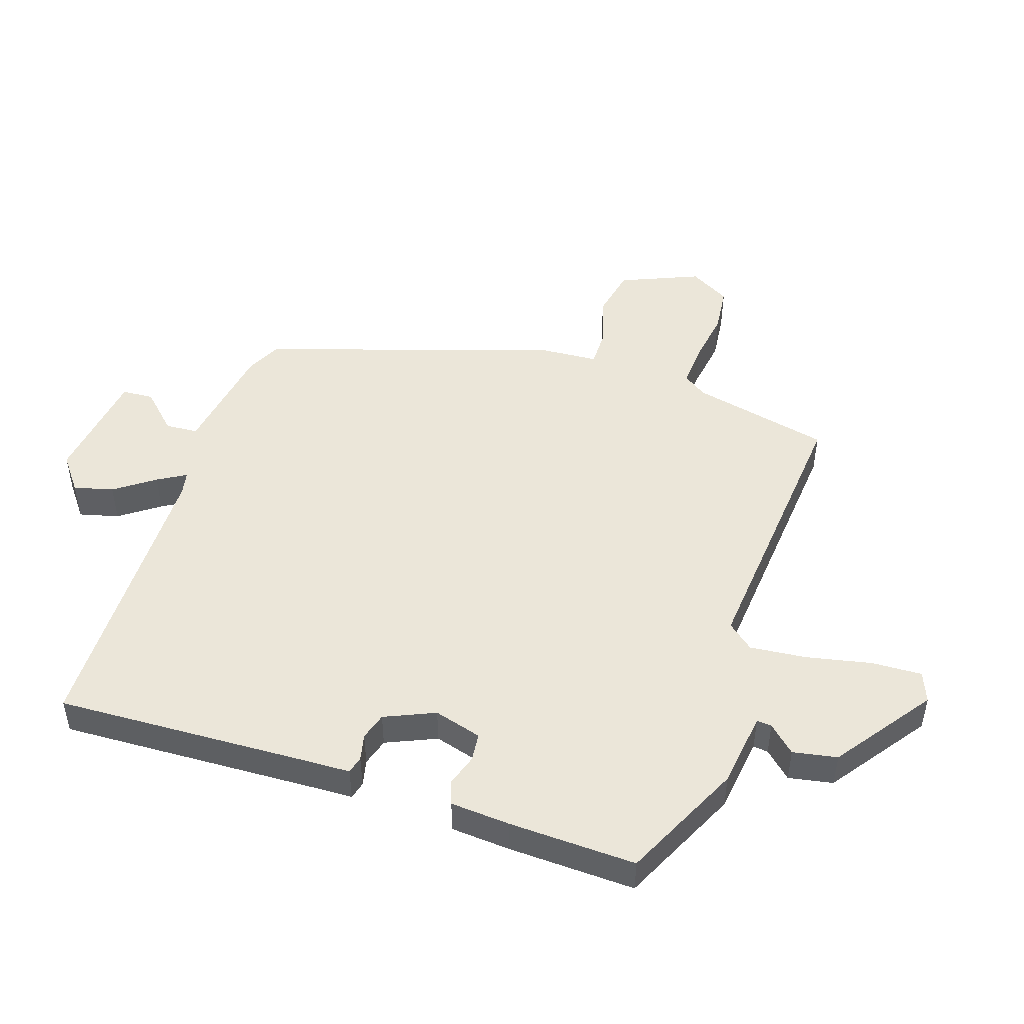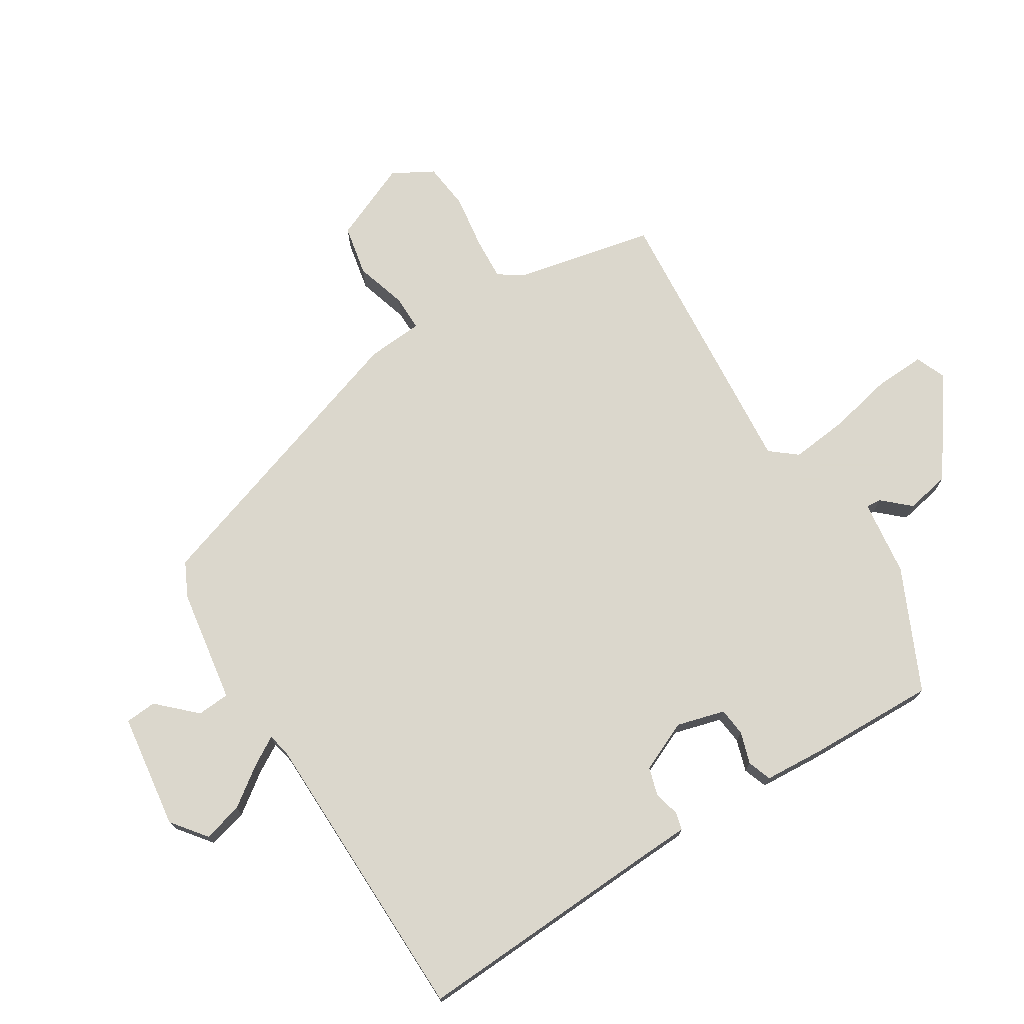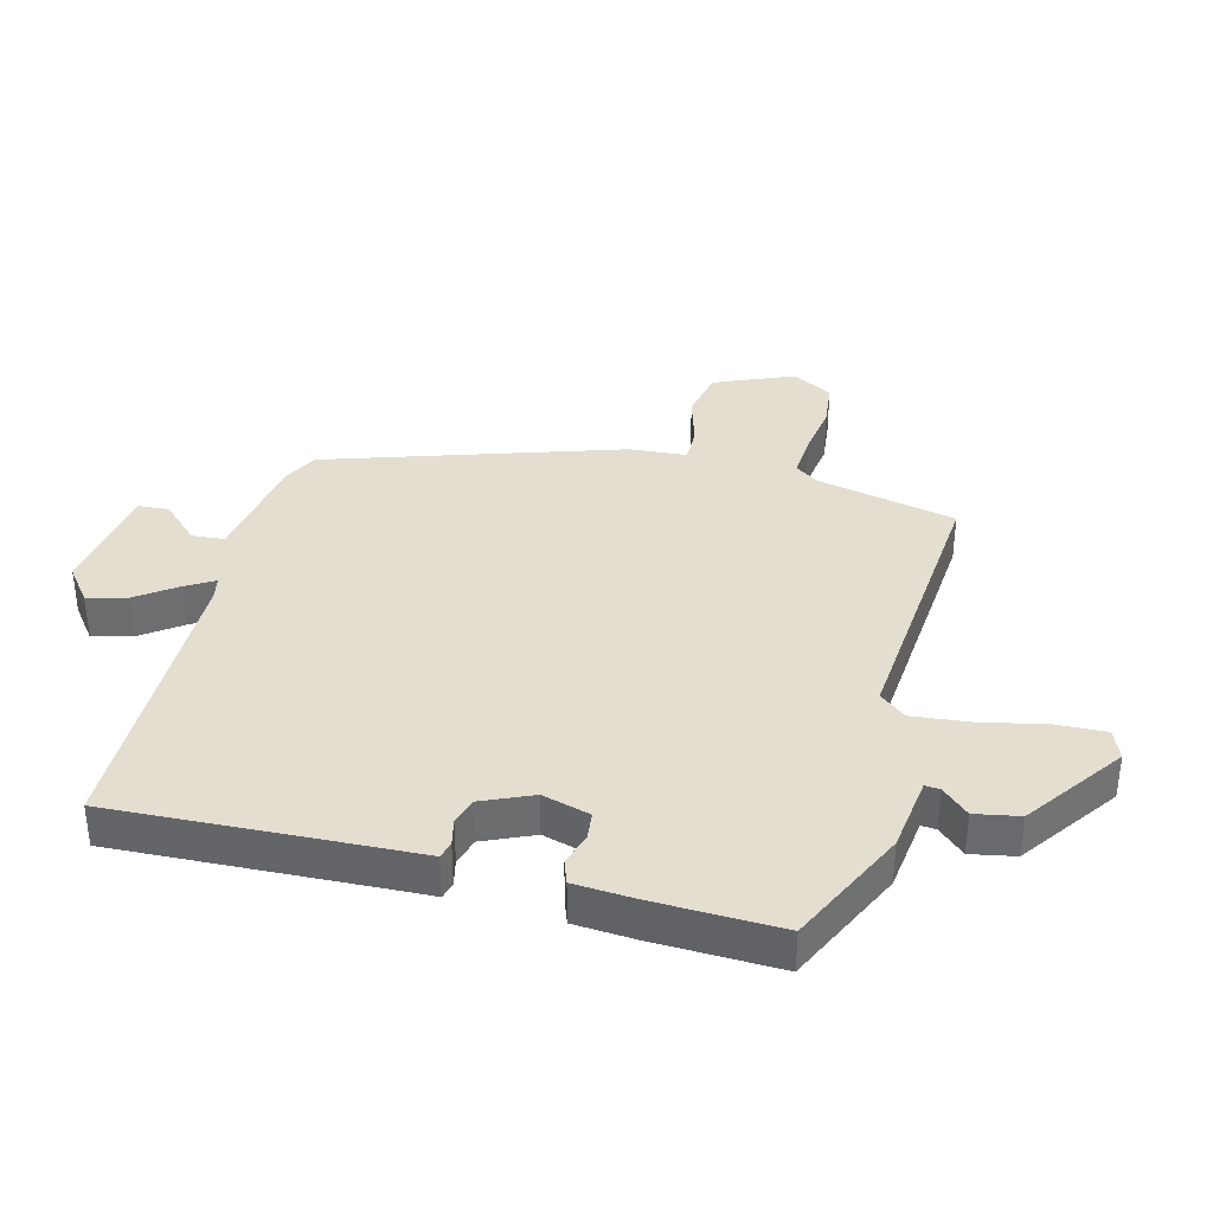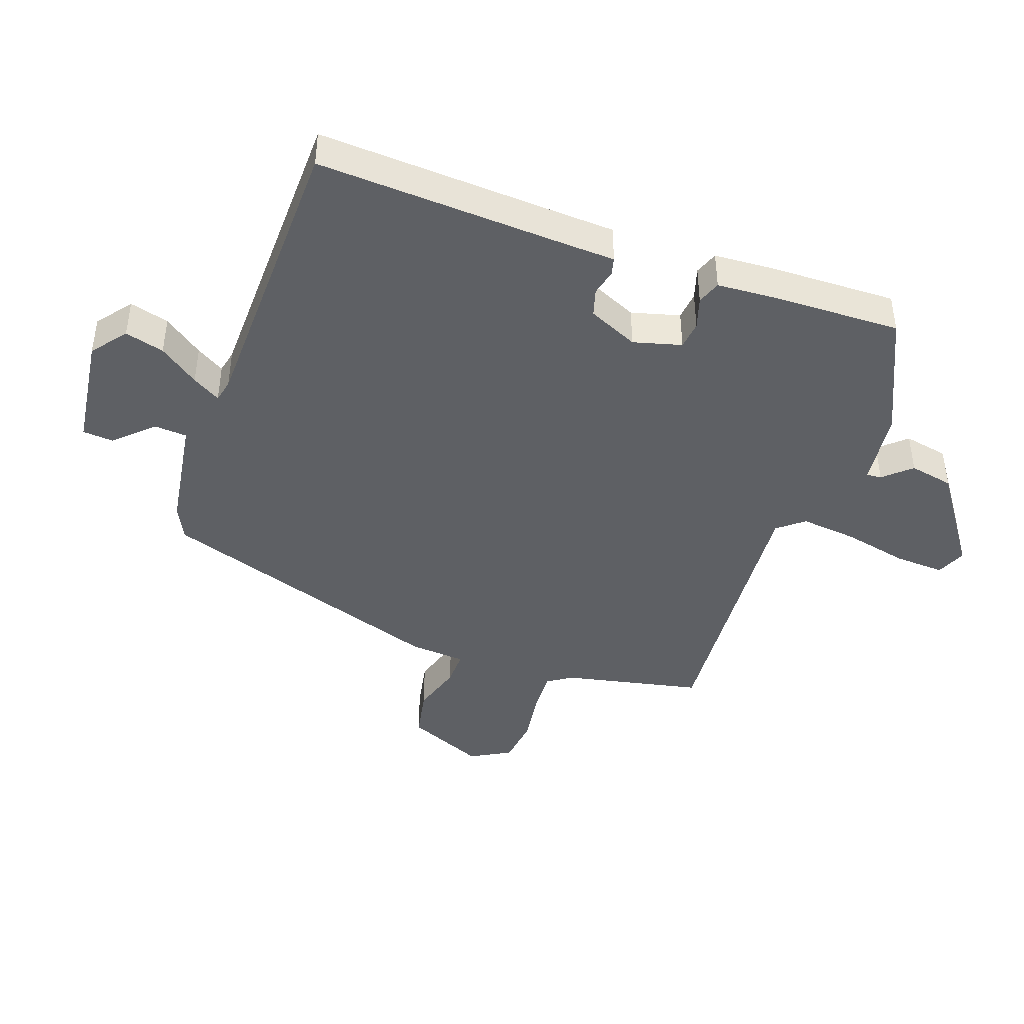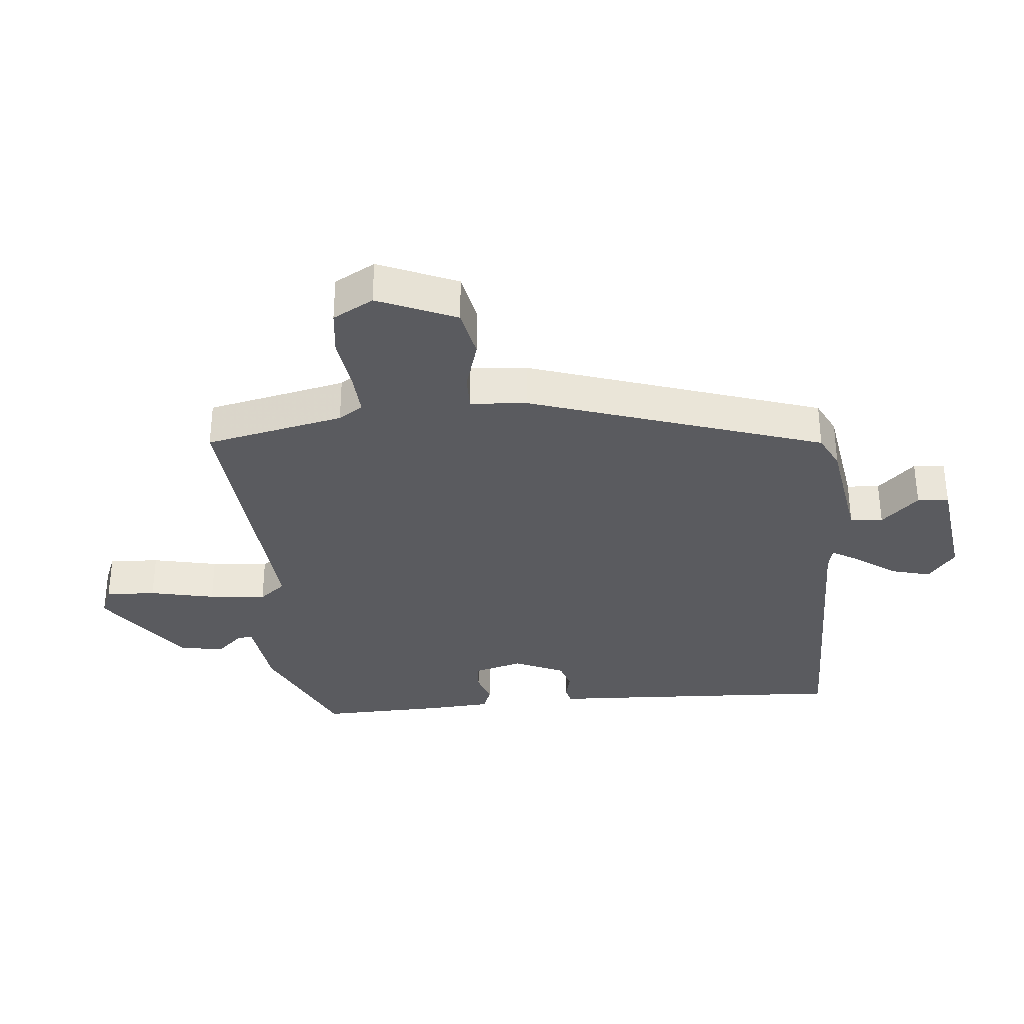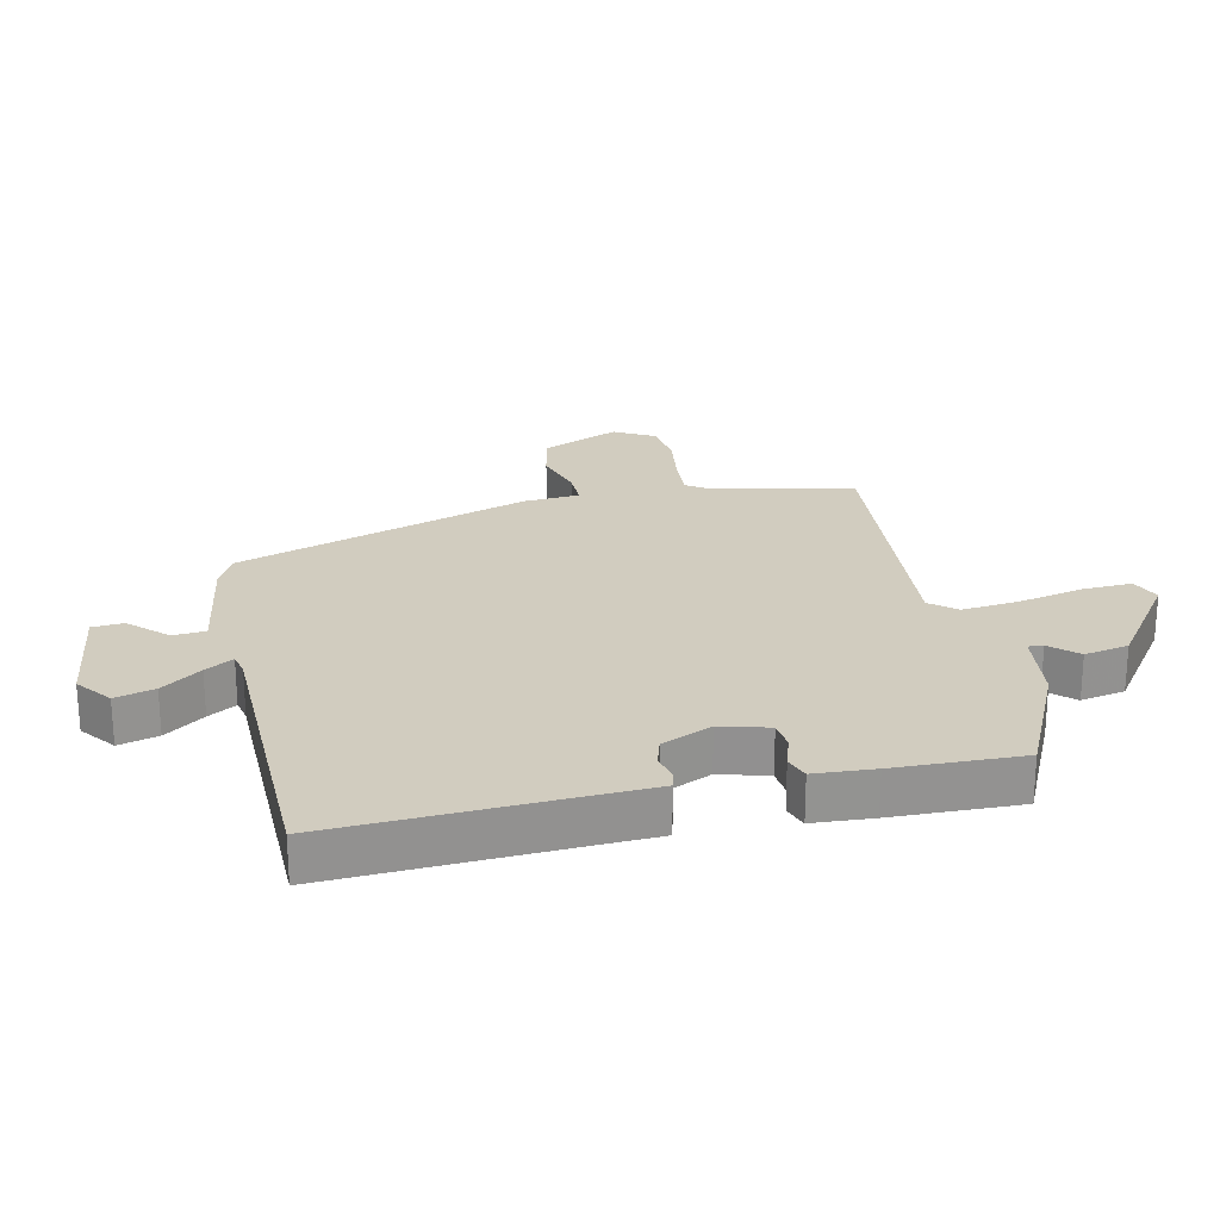
<metadata>
{"format":"obj","ext":"obj","renderer":"f3d","projection":"perspective","resolution":1024,"background":"white","views":[{"elev":48.5,"azim":108.9,"up":"+Y"},{"elev":73.4,"azim":58.3,"up":"+Y"},{"elev":36.5,"azim":105.0,"up":"+Y"},{"elev":-43.0,"azim":70.5,"up":"+Y"},{"elev":-33.3,"azim":-84.4,"up":"+Y"},{"elev":23.8,"azim":77.8,"up":"+Y"}]}
</metadata>
<code>
v -0.473 0.07 -0.495
v -0.52 0.07 -0.273
v -0.546 0.07 -0.234
v -0.616 0.07 -0.238
v -0.701 0.07 -0.25
v -0.776 0.07 -0.241
v -0.812 0.07 -0.176
v -0.758 0.07 -0.051
v -0.677 0.07 -0.035
v -0.595 0.07 -0.06
v -0.538 0.07 -0.061
v -0.531 0.07 0.029
v -0.375 0.07 0.496
v -0.32 0.07 0.523
v -0.137 0.07 0.551
v -0.133 0.07 0.603
v -0.189 0.07 0.662
v -0.185 0.07 0.712
v -0.001 0.07 0.736
v 0.054 0.07 0.693
v 0.037 0.07 0.63
v -0.009 0.07 0.567
v -0.036 0.07 0.522
v 0.001 0.07 0.514
v 0.478 0.07 0.504
v 0.456 0.07 0.091
v 0.453 0.07 0.024
v 0.425 0.07 0.017
v 0.383 0.07 0.027
v 0.339 0.07 0.014
v 0.303 0.07 -0.066
v 0.324 0.07 -0.143
v 0.369 0.07 -0.148
v 0.42 0.07 -0.132
v 0.458 0.07 -0.146
v 0.464 0.07 -0.242
v 0.469 0.07 -0.446
v 0.276 0.07 -0.535
v 0.154 0.07 -0.55
v 0.156 0.07 -0.574
v 0.195 0.07 -0.617
v 0.181 0.07 -0.688
v 0.026 0.07 -0.797
v -0.022 0.07 -0.777
v -0.018 0.07 -0.697
v 0.005 0.07 -0.593
v 0.015 0.07 -0.502
v -0.019 0.07 -0.46
v -0.473 0 -0.495
v -0.52 0 -0.273
v -0.546 0 -0.234
v -0.616 0 -0.238
v -0.701 0 -0.25
v -0.776 0 -0.241
v -0.812 0 -0.176
v -0.758 0 -0.051
v -0.677 0 -0.035
v -0.595 0 -0.06
v -0.538 0 -0.061
v -0.531 0 0.029
v -0.375 0 0.496
v -0.32 0 0.523
v -0.137 0 0.551
v -0.133 0 0.603
v -0.189 0 0.662
v -0.185 0 0.712
v -0.001 0 0.736
v 0.054 0 0.693
v 0.037 0 0.63
v -0.009 0 0.567
v -0.036 0 0.522
v 0.001 0 0.514
v 0.478 0 0.504
v 0.456 0 0.091
v 0.453 0 0.024
v 0.425 0 0.017
v 0.383 0 0.027
v 0.339 0 0.014
v 0.303 0 -0.066
v 0.324 0 -0.143
v 0.369 0 -0.148
v 0.42 0 -0.132
v 0.458 0 -0.146
v 0.464 0 -0.242
v 0.469 0 -0.446
v 0.276 0 -0.535
v 0.154 0 -0.55
v 0.156 0 -0.574
v 0.195 0 -0.617
v 0.181 0 -0.688
v 0.026 0 -0.797
v -0.022 0 -0.777
v -0.018 0 -0.697
v 0.005 0 -0.593
v 0.015 0 -0.502
v -0.019 0 -0.46
f 43 44 45 46
f 43 46 47
f 40 41 42 43
f 39 40 43 47
f 38 39 47 48
f 36 37 38 48
f 33 34 35 36
f 32 33 36 48
f 26 27 28 29
f 24 25 26 29
f 23 24 29 30
f 19 20 21 22
f 19 22 23
f 16 17 18 19
f 15 16 19 23
f 11 12 13 14
f 11 14 15 23
f 7 8 9 10
f 7 10 11
f 4 5 6 7
f 3 4 7 11
f 2 3 11 23
f 31 32 48 1
f 23 30 31
f 1 2 23 31
f 94 93 92 91
f 95 94 91
f 91 90 89 88
f 95 91 88 87
f 96 95 87 86
f 96 86 85 84
f 84 83 82 81
f 96 84 81 80
f 77 76 75 74
f 77 74 73 72
f 78 77 72 71
f 70 69 68 67
f 71 70 67
f 67 66 65 64
f 71 67 64 63
f 62 61 60 59
f 71 63 62 59
f 58 57 56 55
f 59 58 55
f 55 54 53 52
f 59 55 52 51
f 71 59 51 50
f 49 96 80 79
f 79 78 71
f 79 71 50 49
f 1 49 50 2
f 2 50 51 3
f 3 51 52 4
f 4 52 53 5
f 5 53 54 6
f 6 54 55 7
f 7 55 56 8
f 8 56 57 9
f 9 57 58 10
f 10 58 59 11
f 11 59 60 12
f 12 60 61 13
f 13 61 62 14
f 14 62 63 15
f 15 63 64 16
f 16 64 65 17
f 17 65 66 18
f 18 66 67 19
f 19 67 68 20
f 20 68 69 21
f 21 69 70 22
f 22 70 71 23
f 23 71 72 24
f 24 72 73 25
f 25 73 74 26
f 26 74 75 27
f 27 75 76 28
f 28 76 77 29
f 29 77 78 30
f 30 78 79 31
f 31 79 80 32
f 32 80 81 33
f 33 81 82 34
f 34 82 83 35
f 35 83 84 36
f 36 84 85 37
f 37 85 86 38
f 38 86 87 39
f 39 87 88 40
f 40 88 89 41
f 41 89 90 42
f 42 90 91 43
f 43 91 92 44
f 44 92 93 45
f 45 93 94 46
f 46 94 95 47
f 47 95 96 48
f 48 96 49 1

</code>
